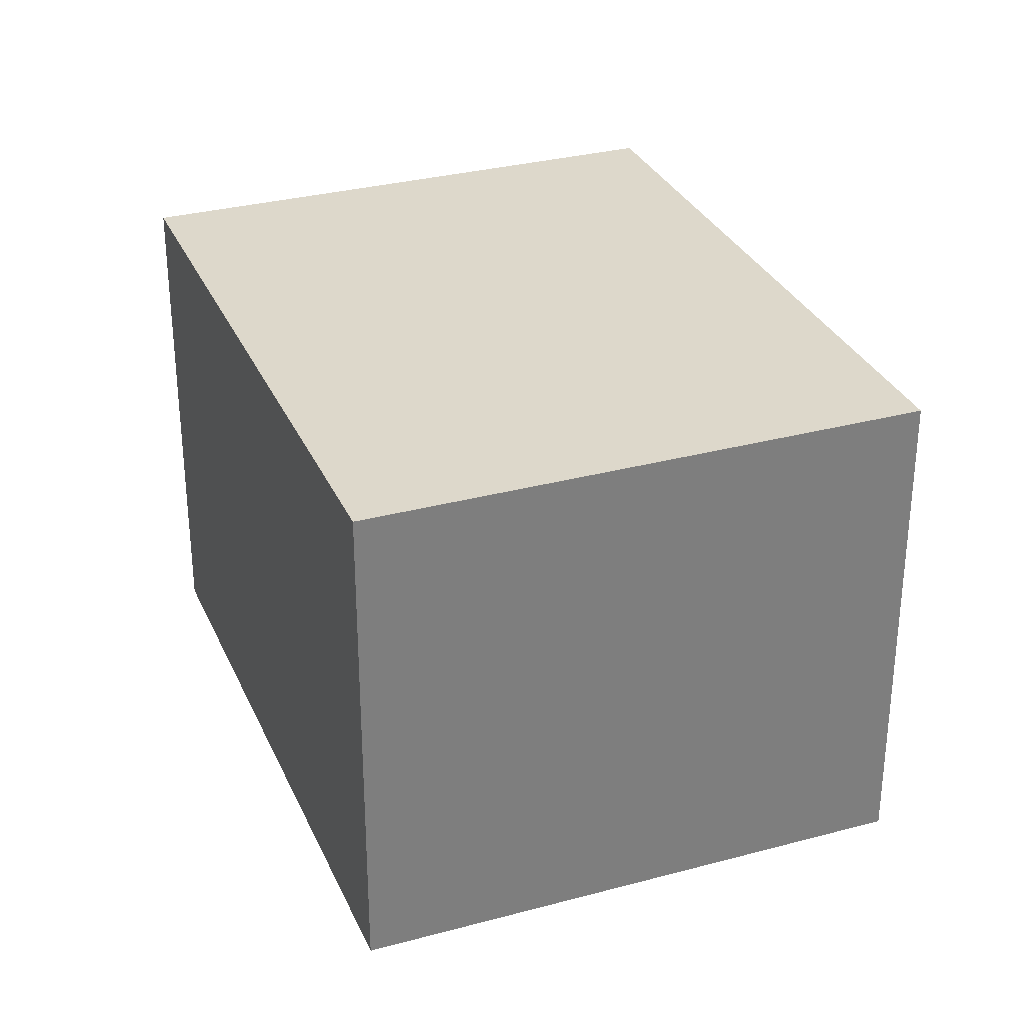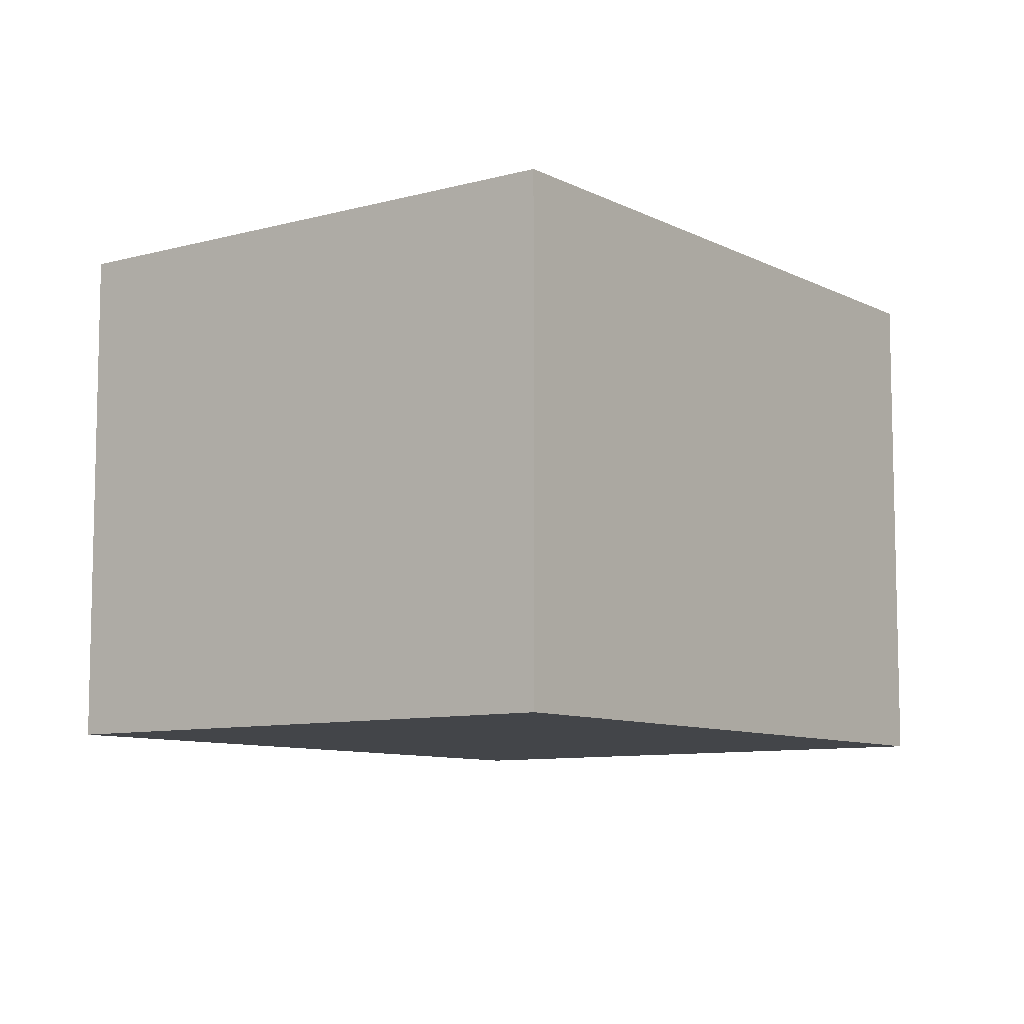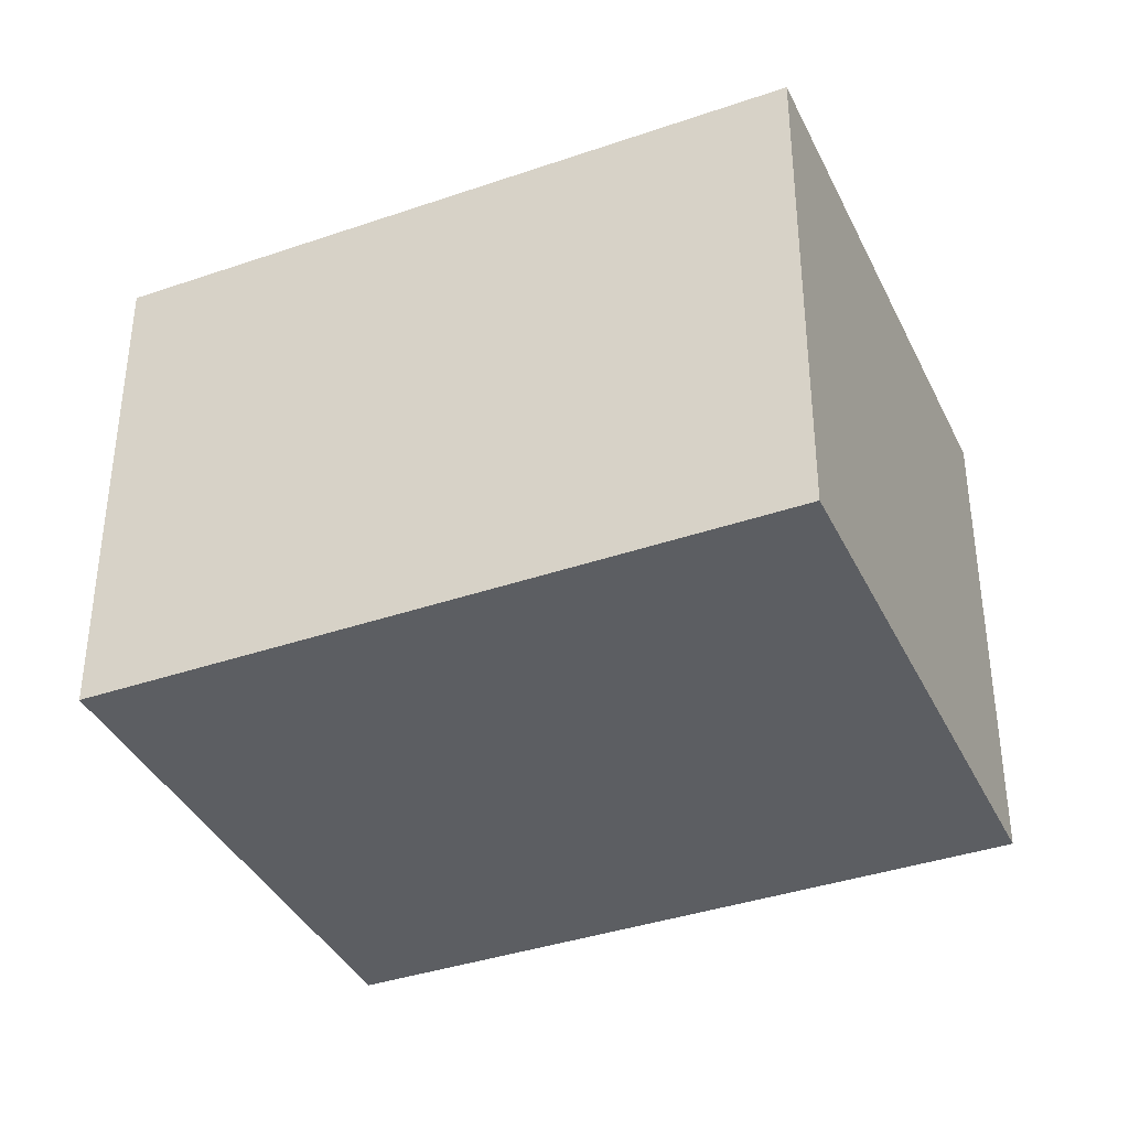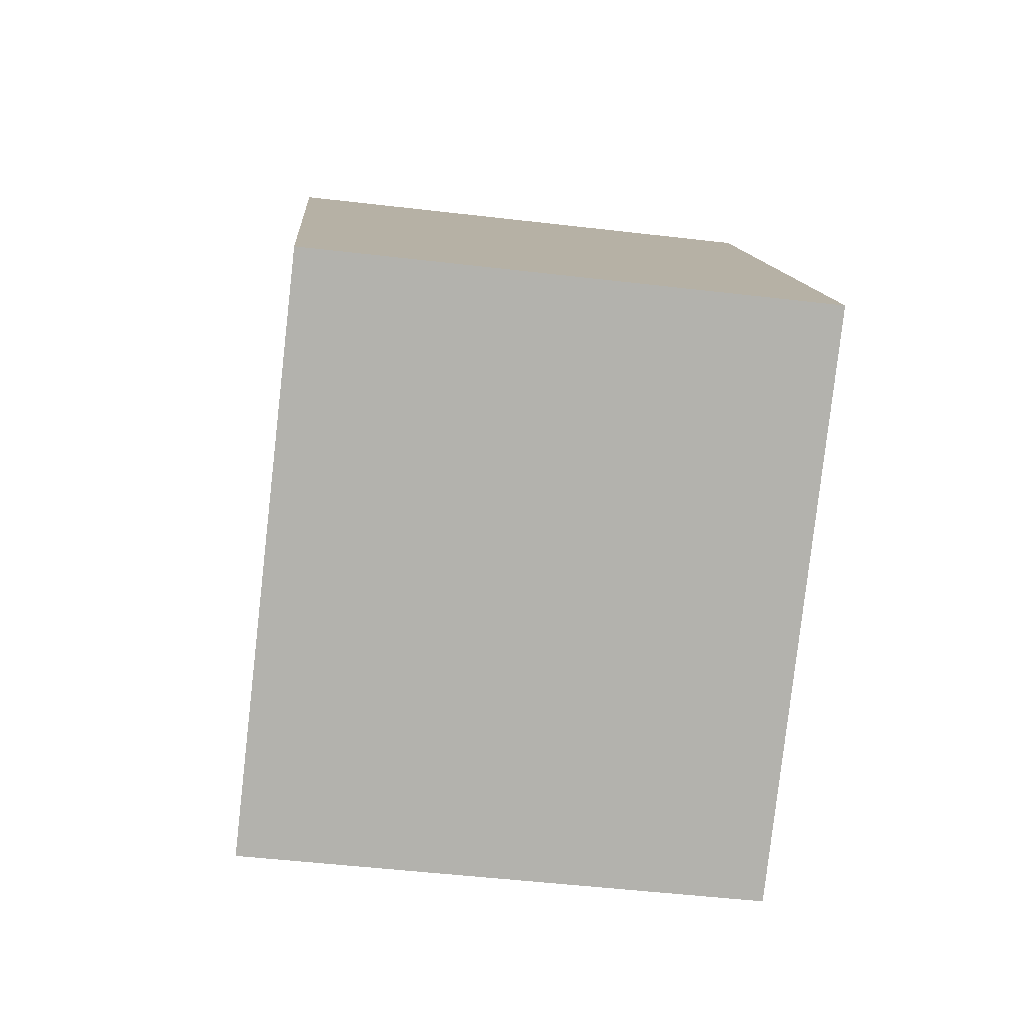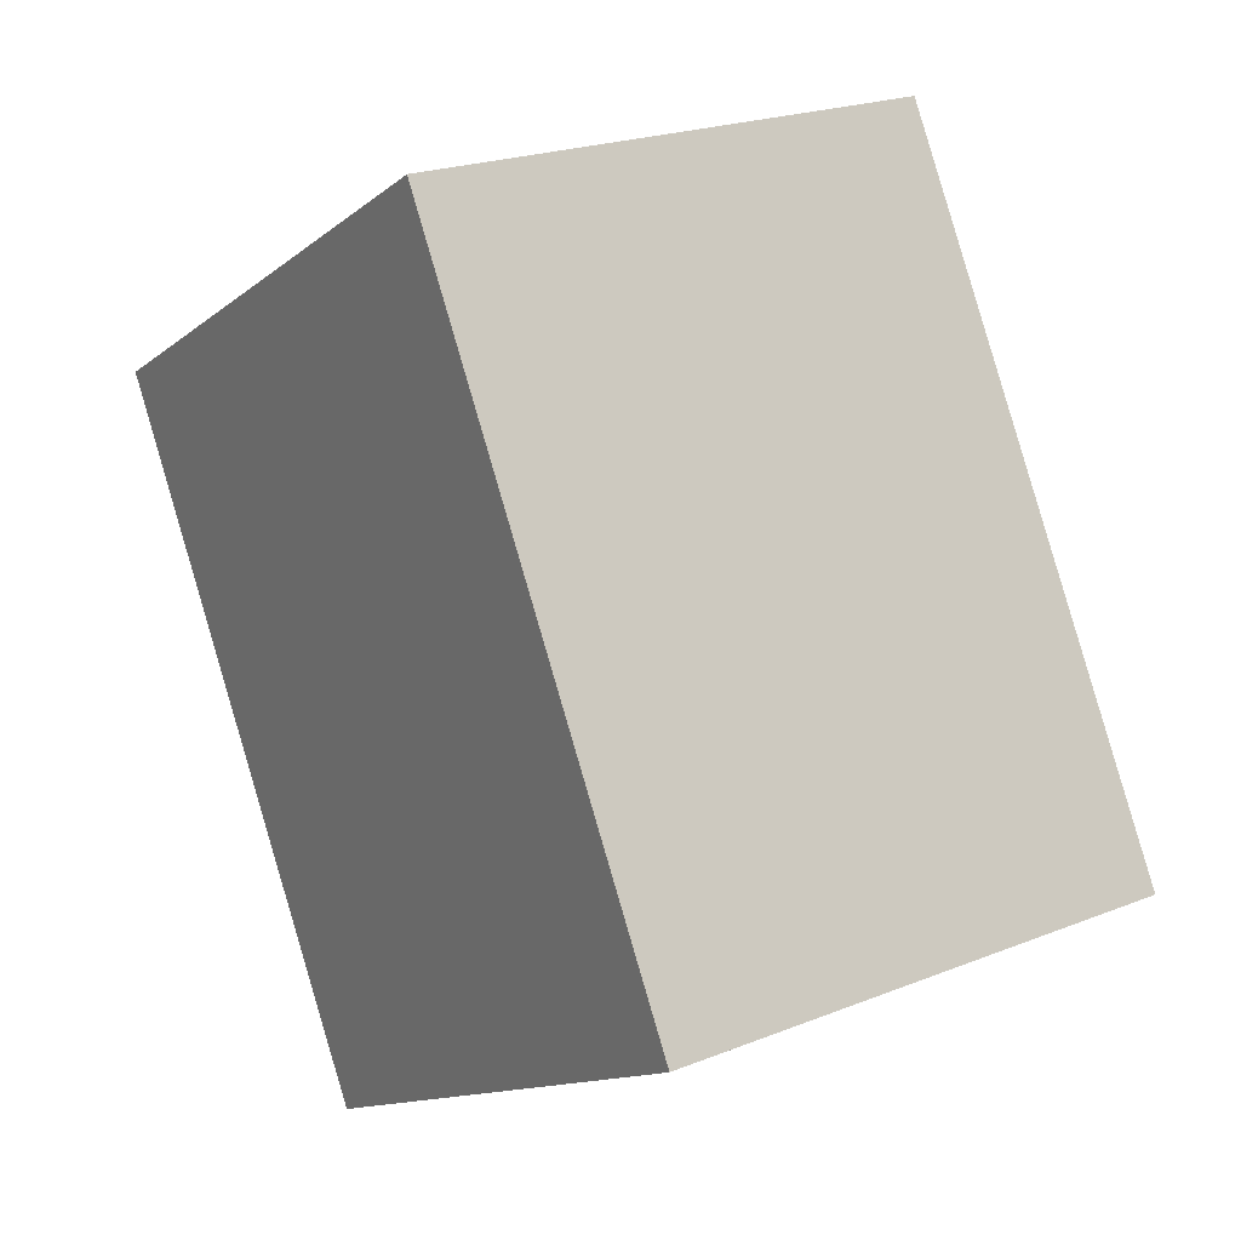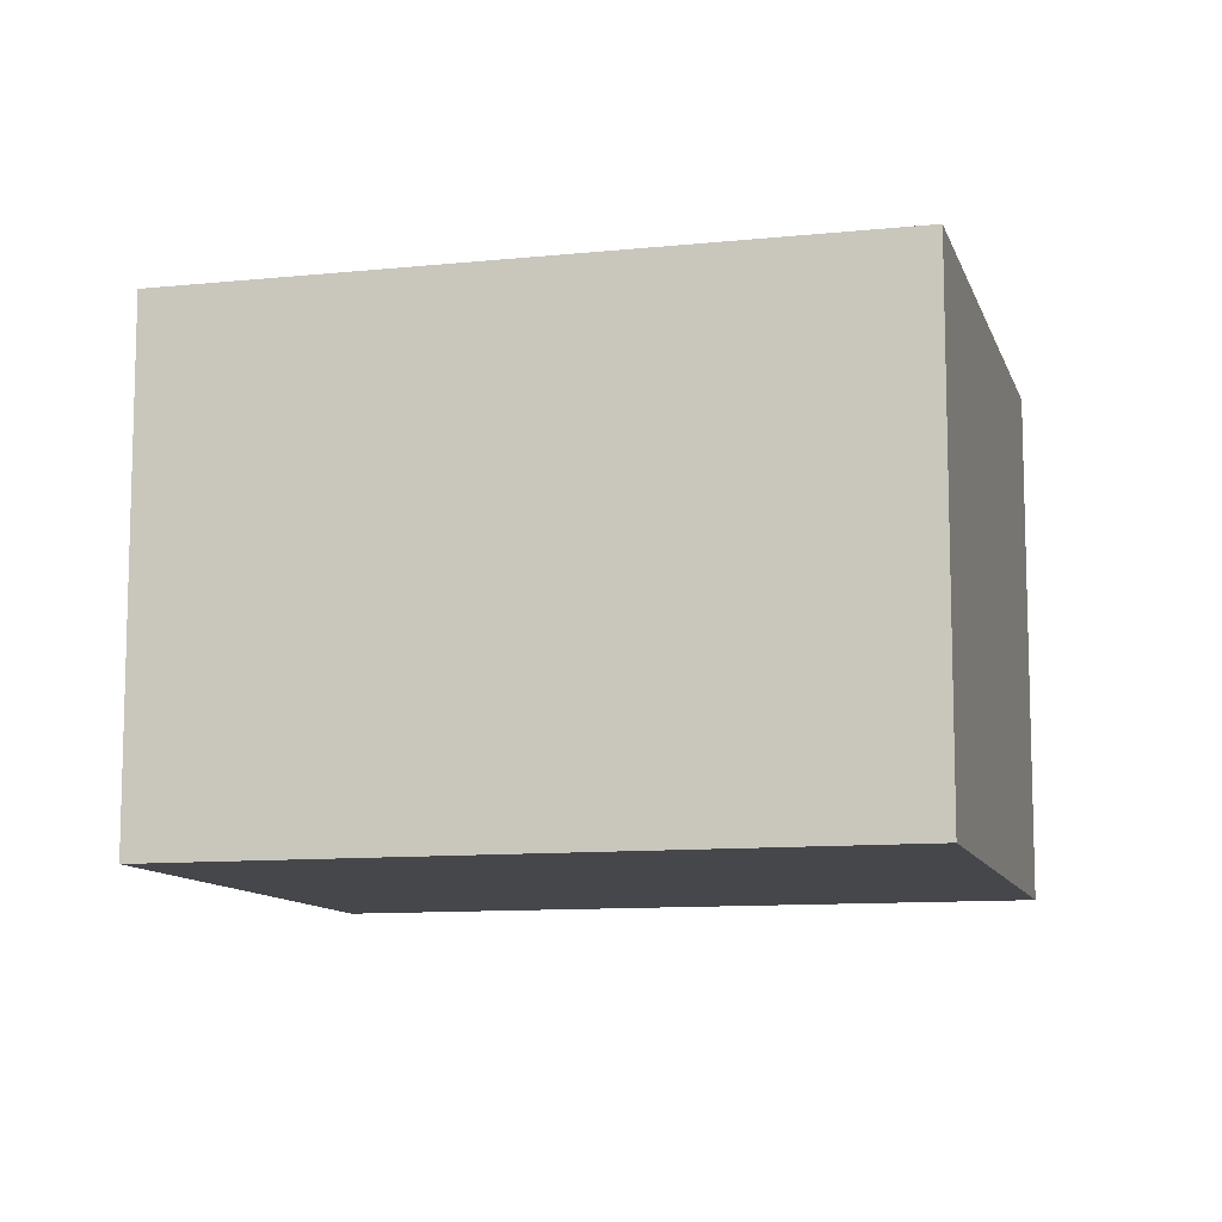
<metadata>
{"format":"obj","ext":"obj","renderer":"f3d","projection":"perspective","resolution":1024,"background":"white","views":[{"elev":31.2,"azim":-50.4,"up":"+Y"},{"elev":-8.8,"azim":-172.8,"up":"+Y"},{"elev":-38.2,"azim":-95.8,"up":"+Y"},{"elev":-49.8,"azim":82.6,"up":"+Z"},{"elev":21.9,"azim":55.0,"up":"+Z"},{"elev":-10.5,"azim":-104.8,"up":"+Y"}]}
</metadata>
<code>
v  3.388 2.014 -1.333
v  0 2.014 1.233e-16
v  2.001 2.014 1.128
v  1.387 2.014 -2.461
v  2.001 -6.907e-17 1.128
v  3.388 8.162e-17 -1.333
v  1.387 1.507e-16 -2.461
v  0 0 0
g defaultobject
f 1 2 3
f 2 1 4
f 5 1 3
f 1 5 6
f 6 4 1
f 4 6 7
f 7 2 4
f 2 7 8
f 8 3 2
f 3 8 5
f 8 6 5
f 6 8 7

</code>
